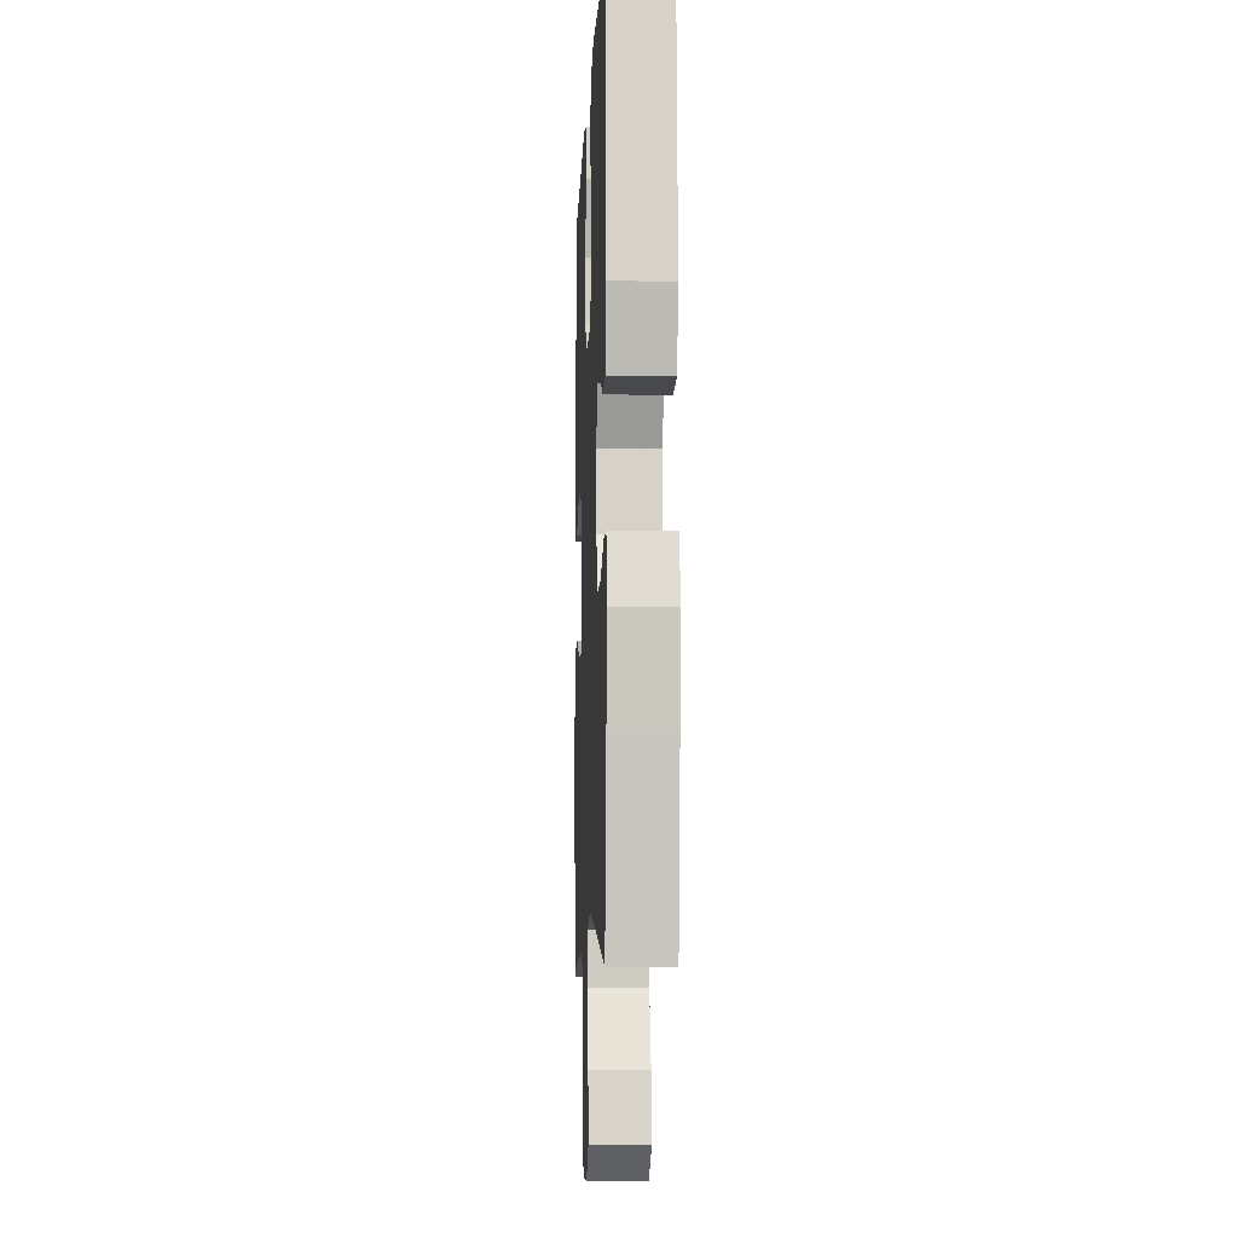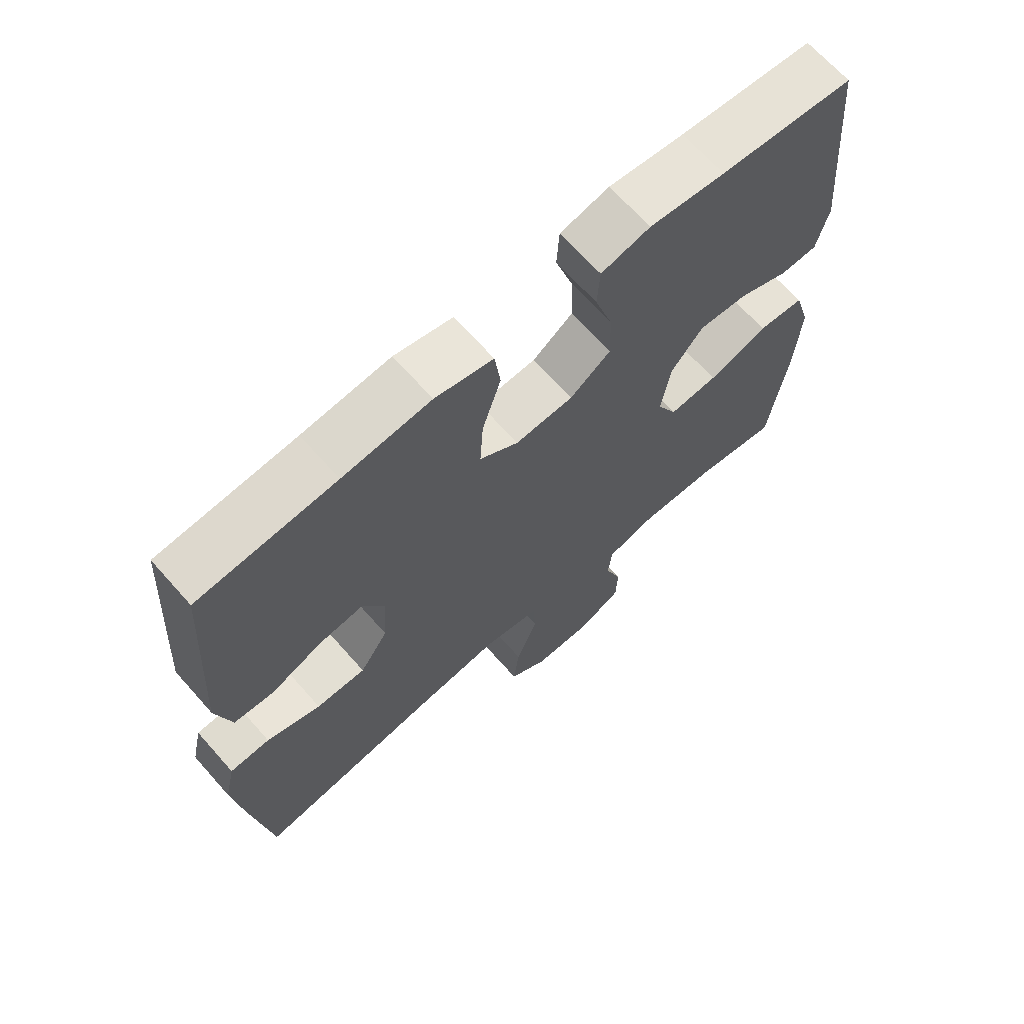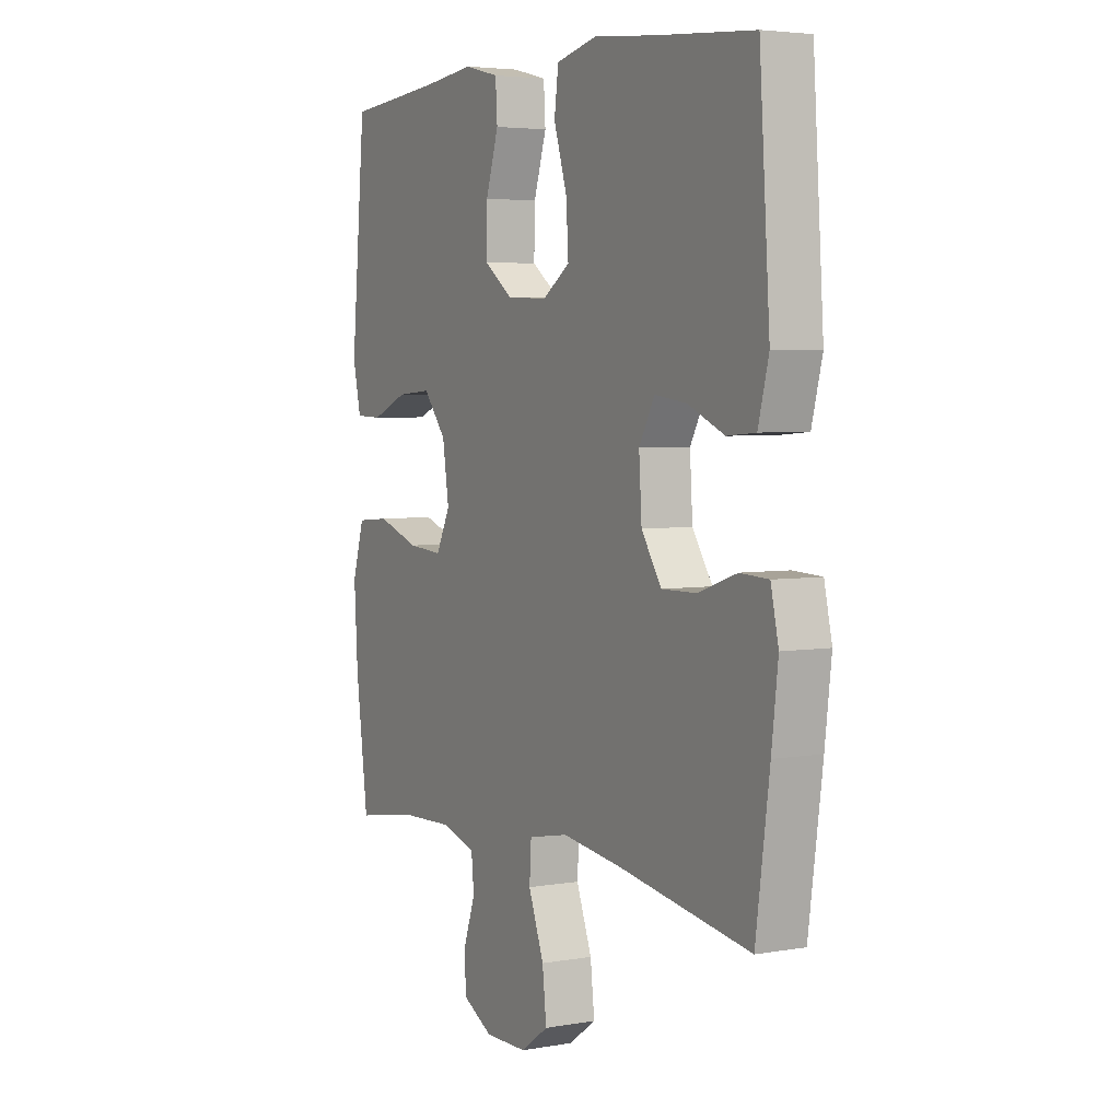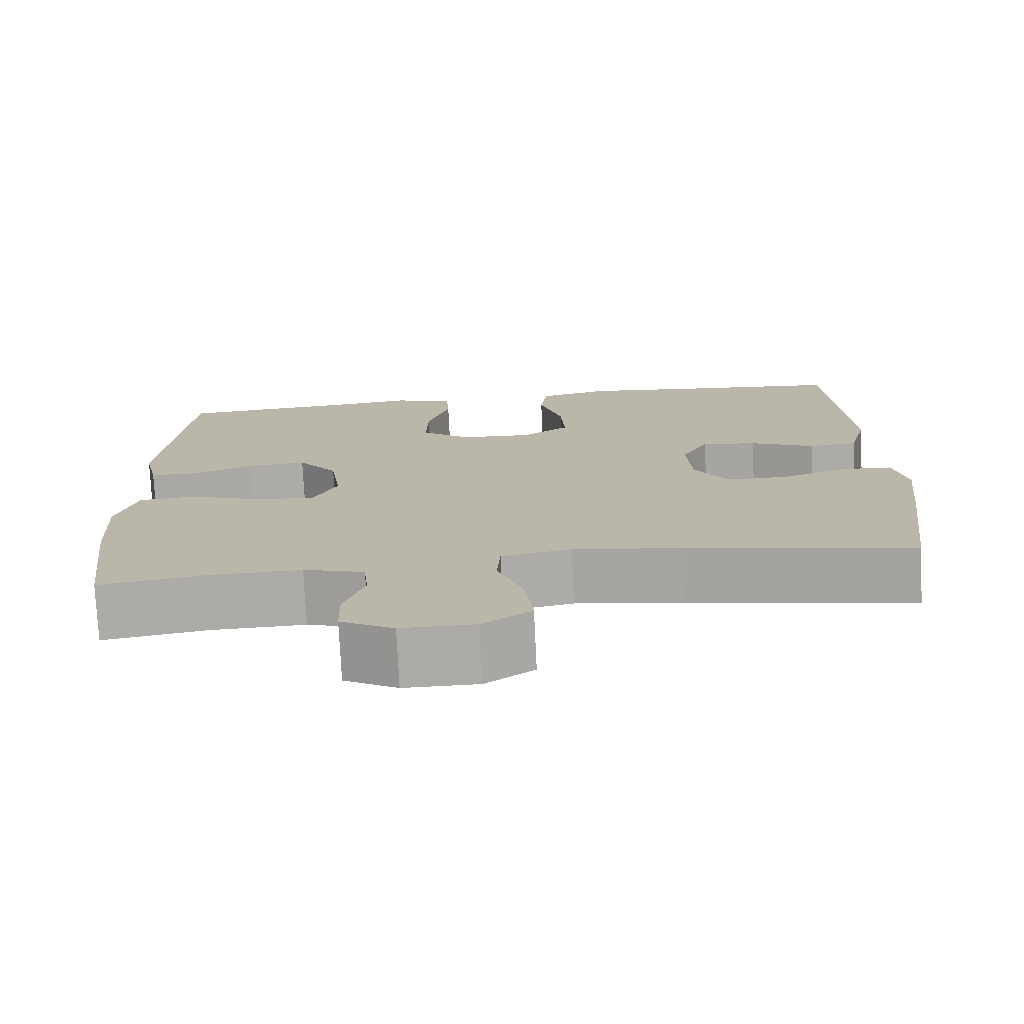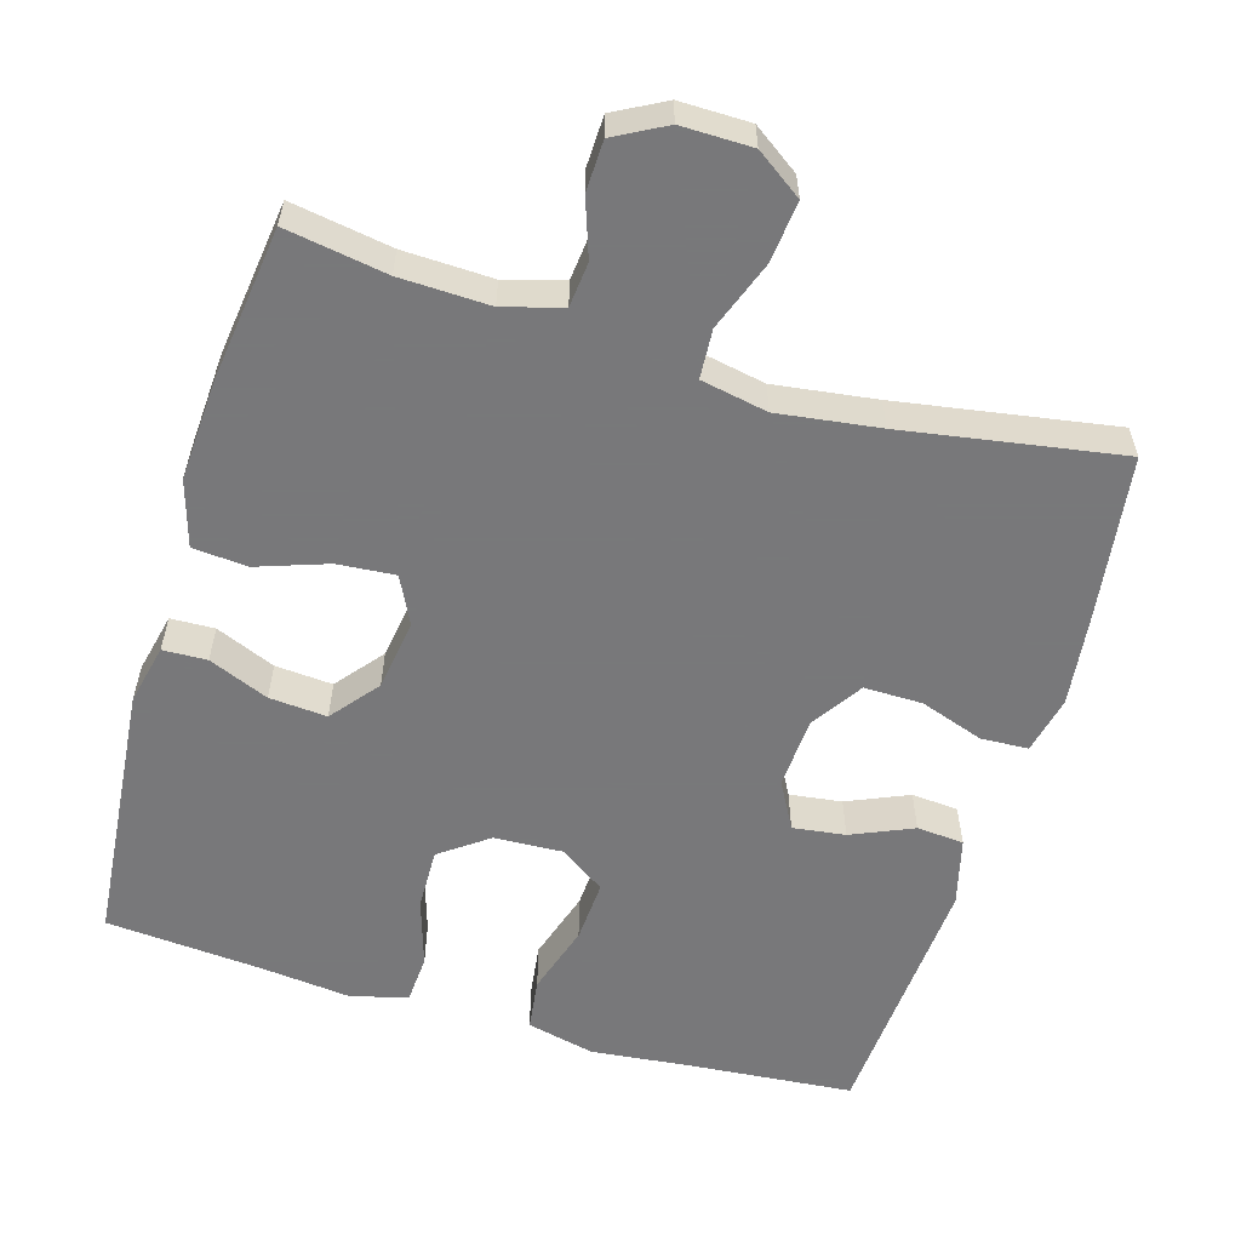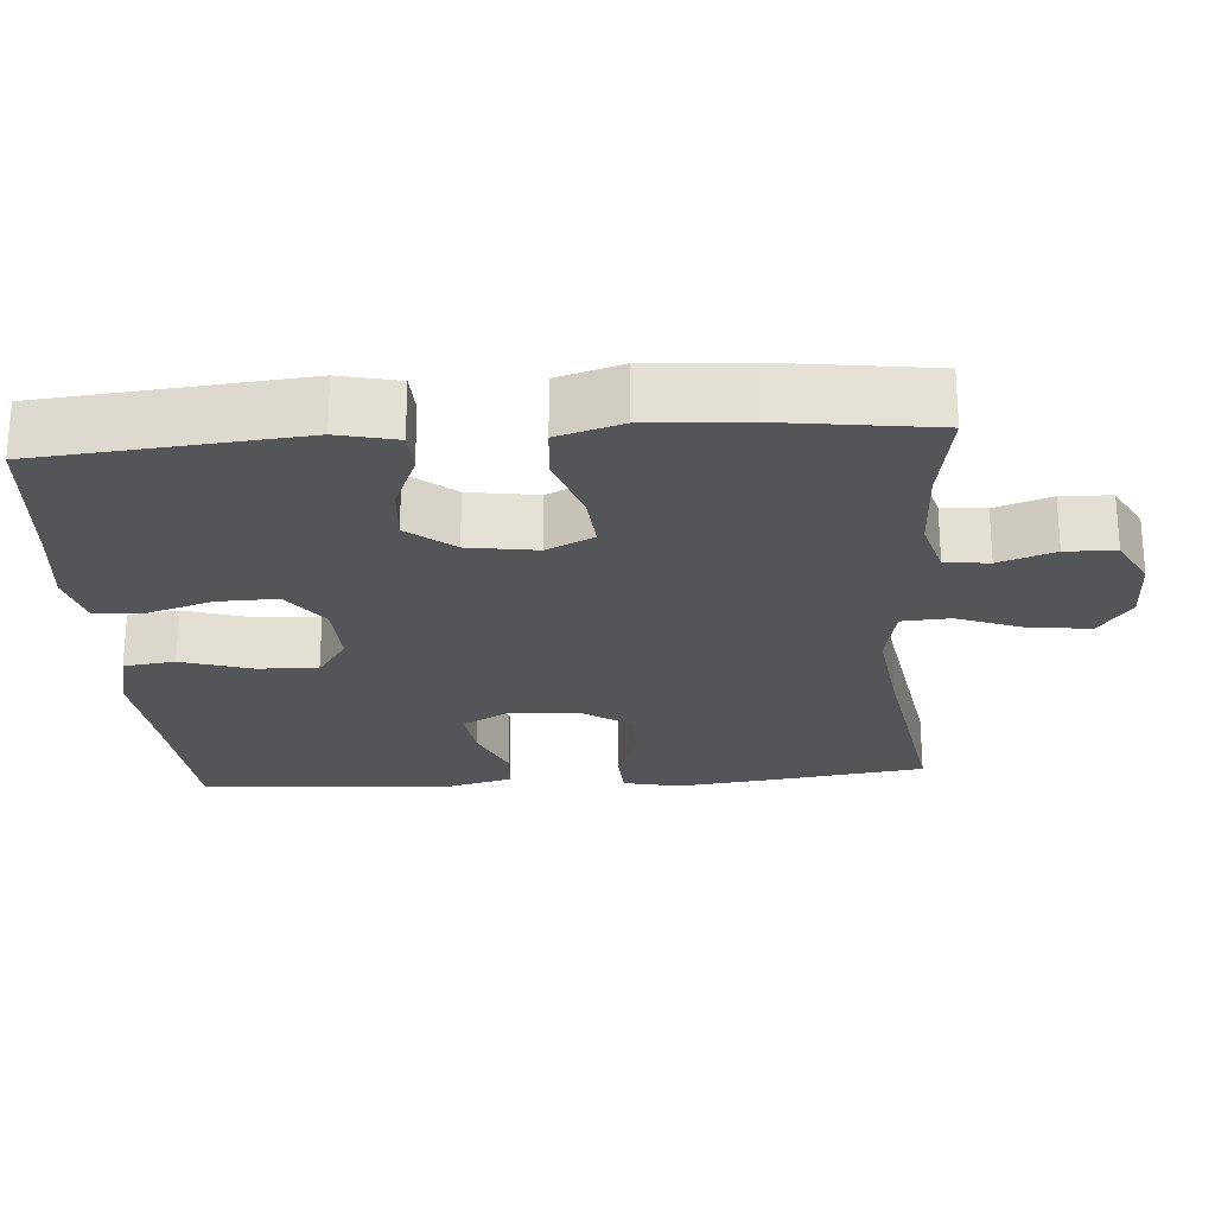
<metadata>
{"format":"obj","ext":"obj","renderer":"f3d","projection":"perspective","resolution":1024,"background":"white","views":[{"elev":-7.7,"azim":-92.5,"up":"+Z"},{"elev":67.7,"azim":-41.6,"up":"+Z"},{"elev":4.3,"azim":-119.4,"up":"+Z"},{"elev":-75.6,"azim":-177.3,"up":"+Z"},{"elev":-57.6,"azim":163.5,"up":"+Y"},{"elev":-24.1,"azim":94.1,"up":"+Y"}]}
</metadata>
<code>
v 0.5 0.07 0.5
v 0.532 0.07 0.152
v 0.514 0.07 0.073
v 0.456 0.07 0.071
v 0.377 0.07 0.104
v 0.301 0.07 0.11
v 0.251 0.07 0.048
v 0.237 0.07 -0.045
v 0.268 0.07 -0.108
v 0.344 0.07 -0.102
v 0.437 0.07 -0.07
v 0.509 0.07 -0.076
v 0.535 0.07 -0.163
v 0.527 0.07 -0.296
v 0.5 0.07 -0.5
v 0.367 0.07 -0.478
v 0.249 0.07 -0.474
v 0.172 0.07 -0.496
v 0.166 0.07 -0.555
v 0.192 0.07 -0.63
v 0.19 0.07 -0.697
v 0.123 0.07 -0.733
v 0.03 0.07 -0.732
v -0.031 0.07 -0.689
v -0.022 0.07 -0.608
v 0.012 0.07 -0.517
v 0.008 0.07 -0.452
v -0.08 0.07 -0.435
v -0.214 0.07 -0.453
v -0.5 0.07 -0.5
v -0.53 0.07 -0.28
v -0.544 0.07 -0.162
v -0.527 0.07 -0.086
v -0.465 0.07 -0.083
v -0.381 0.07 -0.112
v -0.304 0.07 -0.113
v -0.26 0.07 -0.046
v -0.254 0.07 0.048
v -0.288 0.07 0.11
v -0.357 0.07 0.101
v -0.438 0.07 0.066
v -0.5 0.07 0.071
v -0.523 0.07 0.16
v -0.5 0.07 0.5
v -0.288 0.07 0.518
v -0.152 0.07 0.532
v -0.062 0.07 0.511
v -0.053 0.07 0.442
v -0.082 0.07 0.349
v -0.087 0.07 0.267
v -0.027 0.07 0.226
v 0.063 0.07 0.23
v 0.126 0.07 0.276
v 0.124 0.07 0.357
v 0.096 0.07 0.446
v 0.1 0.07 0.511
v 0.176 0.07 0.53
v 0.293 0.07 0.517
v 0.5 0 0.5
v 0.532 0 0.152
v 0.514 0 0.073
v 0.456 0 0.071
v 0.377 0 0.104
v 0.301 0 0.11
v 0.251 0 0.048
v 0.237 0 -0.045
v 0.268 0 -0.108
v 0.344 0 -0.102
v 0.437 0 -0.07
v 0.509 0 -0.076
v 0.535 0 -0.163
v 0.527 0 -0.296
v 0.5 0 -0.5
v 0.367 0 -0.478
v 0.249 0 -0.474
v 0.172 0 -0.496
v 0.166 0 -0.555
v 0.192 0 -0.63
v 0.19 0 -0.697
v 0.123 0 -0.733
v 0.03 0 -0.732
v -0.031 0 -0.689
v -0.022 0 -0.608
v 0.012 0 -0.517
v 0.008 0 -0.452
v -0.08 0 -0.435
v -0.214 0 -0.453
v -0.5 0 -0.5
v -0.53 0 -0.28
v -0.544 0 -0.162
v -0.527 0 -0.086
v -0.465 0 -0.083
v -0.381 0 -0.112
v -0.304 0 -0.113
v -0.26 0 -0.046
v -0.254 0 0.048
v -0.288 0 0.11
v -0.357 0 0.101
v -0.438 0 0.066
v -0.5 0 0.071
v -0.523 0 0.16
v -0.5 0 0.5
v -0.288 0 0.518
v -0.152 0 0.532
v -0.062 0 0.511
v -0.053 0 0.442
v -0.082 0 0.349
v -0.087 0 0.267
v -0.027 0 0.226
v 0.063 0 0.23
v 0.126 0 0.276
v 0.124 0 0.357
v 0.096 0 0.446
v 0.1 0 0.511
v 0.176 0 0.53
v 0.293 0 0.517
f 55 56 57 58
f 54 55 58 1
f 53 54 1 2
f 52 53 2 3
f 51 52 3
f 46 47 48 49
f 45 46 49 50
f 44 45 50
f 43 44 50 51
f 40 41 42 43
f 39 40 43 51
f 32 33 34 35
f 32 35 36
f 29 30 31 32
f 28 29 32 36
f 27 28 36 37
f 23 24 25 26
f 23 26 27
f 22 23 27
f 19 20 21 22
f 18 19 22 27
f 17 18 27 37
f 13 14 15 16
f 10 11 12 13
f 9 10 13 16
f 8 9 16 17
f 3 4 5
f 51 3 5
f 51 5 6
f 38 39 51 6
f 8 17 37 38
f 7 8 38
f 6 7 38
f 116 115 114 113
f 59 116 113 112
f 60 59 112 111
f 61 60 111 110
f 61 110 109
f 107 106 105 104
f 108 107 104 103
f 108 103 102
f 109 108 102 101
f 101 100 99 98
f 109 101 98 97
f 93 92 91 90
f 94 93 90
f 90 89 88 87
f 94 90 87 86
f 95 94 86 85
f 84 83 82 81
f 85 84 81
f 85 81 80
f 80 79 78 77
f 85 80 77 76
f 95 85 76 75
f 74 73 72 71
f 71 70 69 68
f 74 71 68 67
f 75 74 67 66
f 63 62 61
f 63 61 109
f 64 63 109
f 64 109 97 96
f 96 95 75 66
f 96 66 65
f 96 65 64
f 1 59 60 2
f 2 60 61 3
f 3 61 62 4
f 4 62 63 5
f 5 63 64 6
f 6 64 65 7
f 7 65 66 8
f 8 66 67 9
f 9 67 68 10
f 10 68 69 11
f 11 69 70 12
f 12 70 71 13
f 13 71 72 14
f 14 72 73 15
f 15 73 74 16
f 16 74 75 17
f 17 75 76 18
f 18 76 77 19
f 19 77 78 20
f 20 78 79 21
f 21 79 80 22
f 22 80 81 23
f 23 81 82 24
f 24 82 83 25
f 25 83 84 26
f 26 84 85 27
f 27 85 86 28
f 28 86 87 29
f 29 87 88 30
f 30 88 89 31
f 31 89 90 32
f 32 90 91 33
f 33 91 92 34
f 34 92 93 35
f 35 93 94 36
f 36 94 95 37
f 37 95 96 38
f 38 96 97 39
f 39 97 98 40
f 40 98 99 41
f 41 99 100 42
f 42 100 101 43
f 43 101 102 44
f 44 102 103 45
f 45 103 104 46
f 46 104 105 47
f 47 105 106 48
f 48 106 107 49
f 49 107 108 50
f 50 108 109 51
f 51 109 110 52
f 52 110 111 53
f 53 111 112 54
f 54 112 113 55
f 55 113 114 56
f 56 114 115 57
f 57 115 116 58
f 58 116 59 1

</code>
